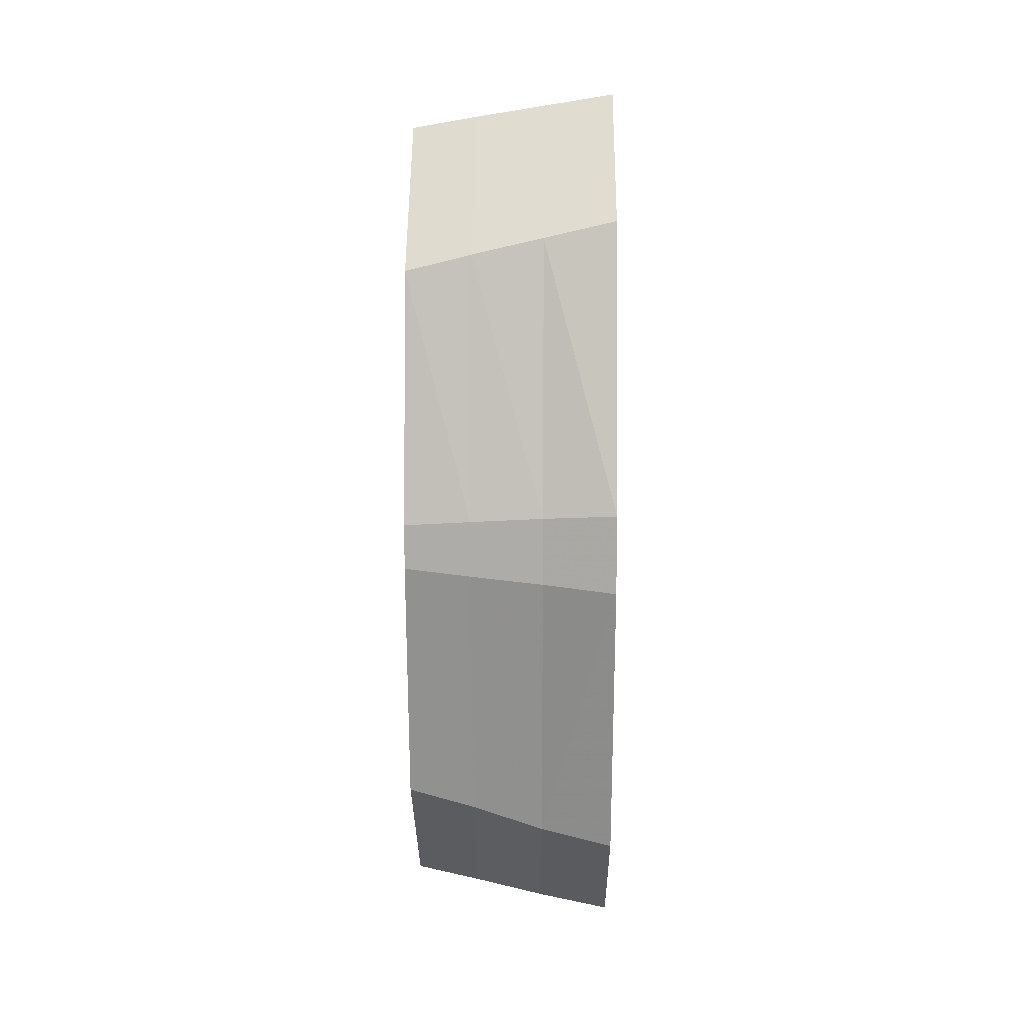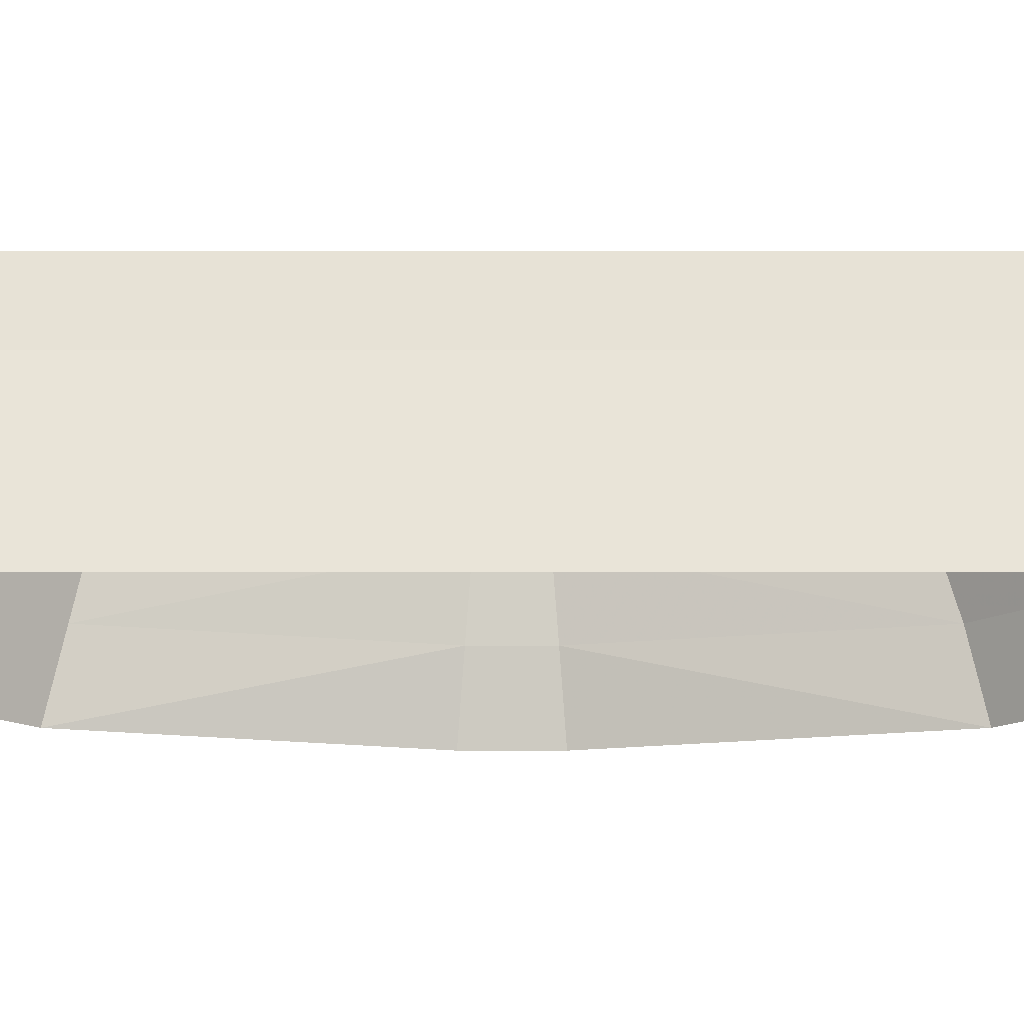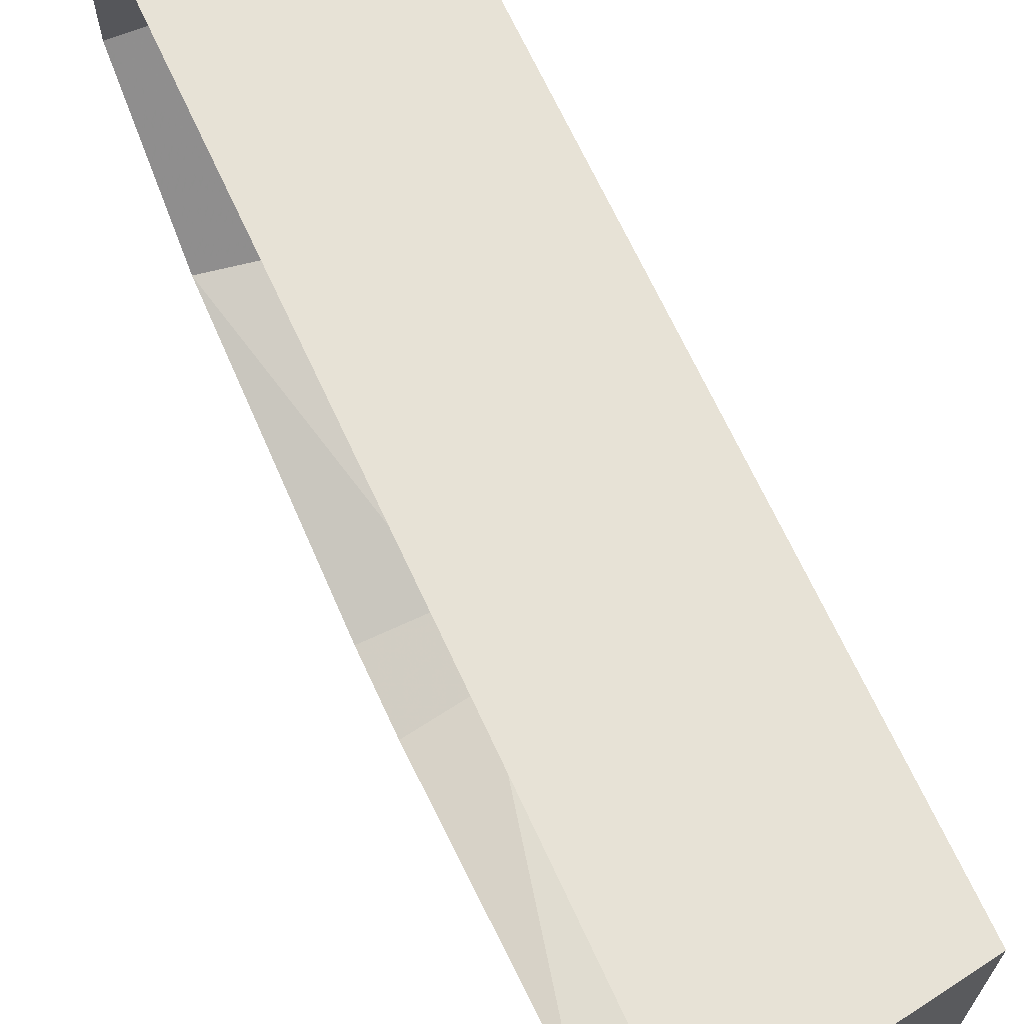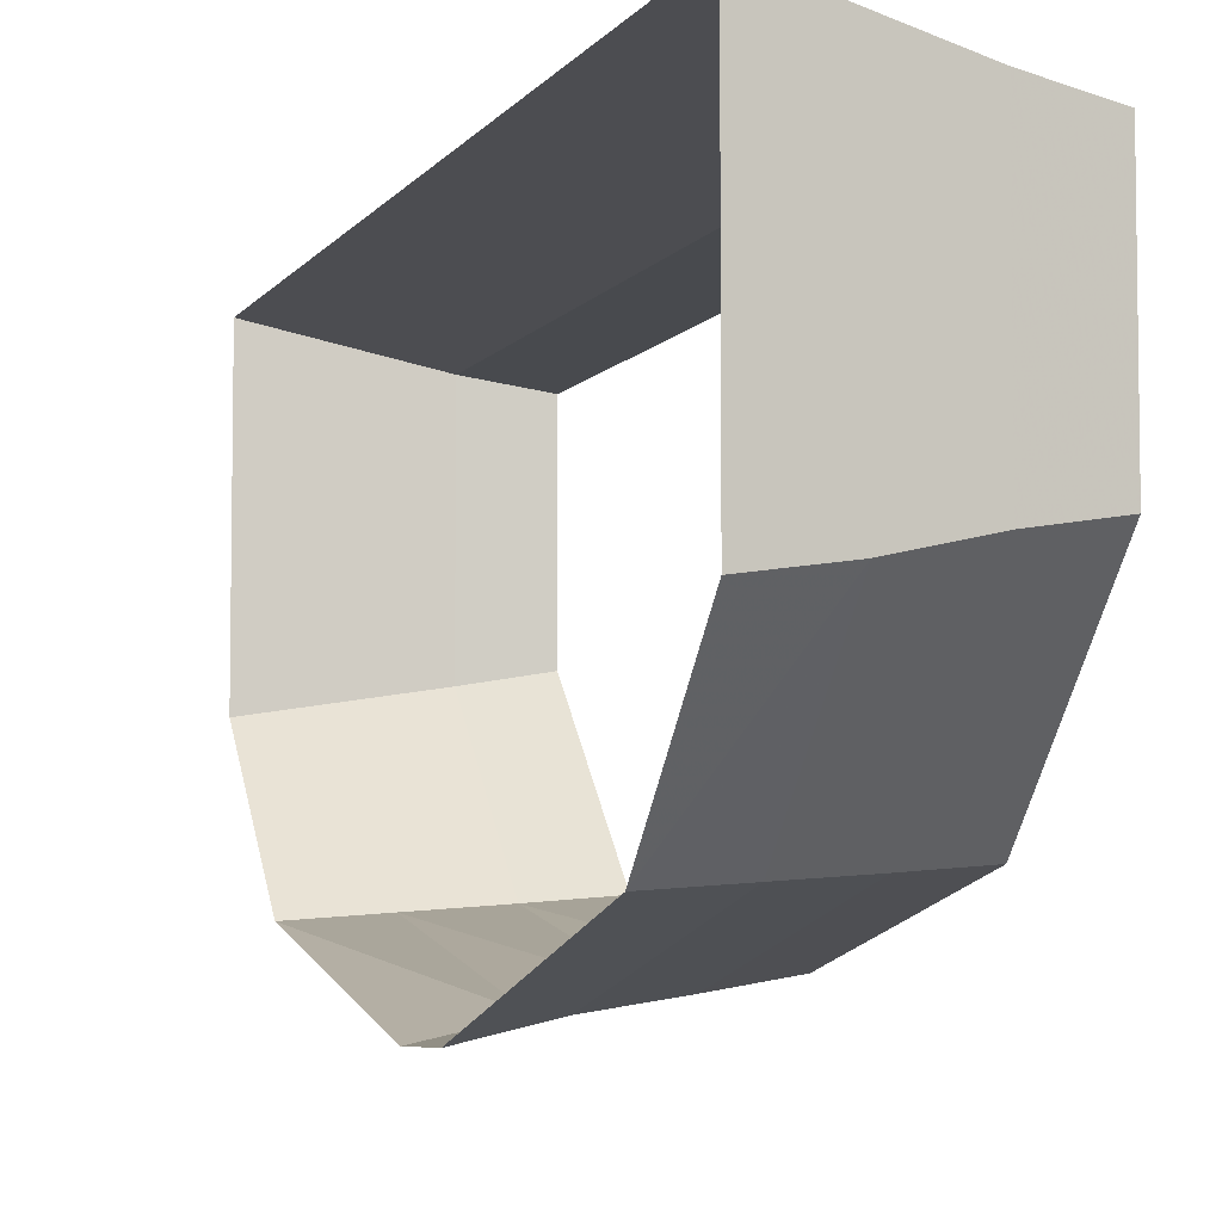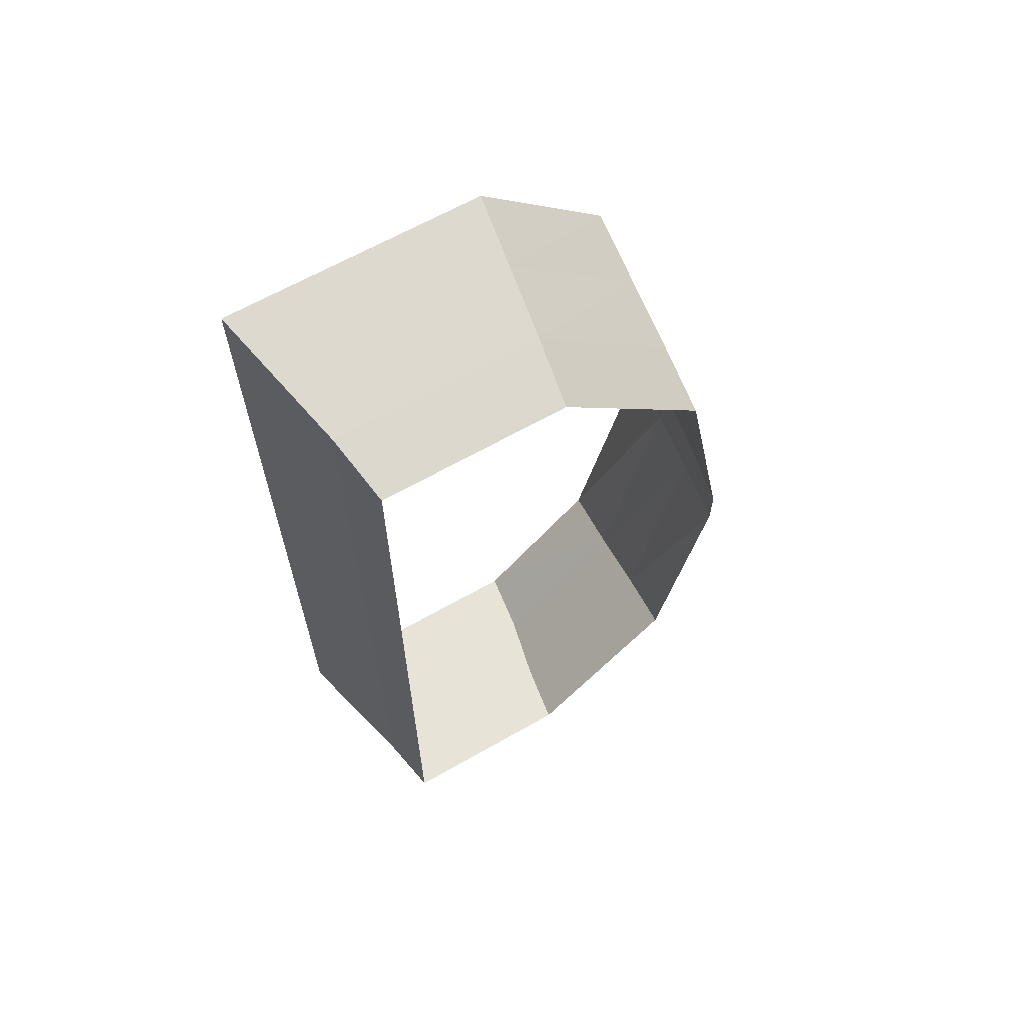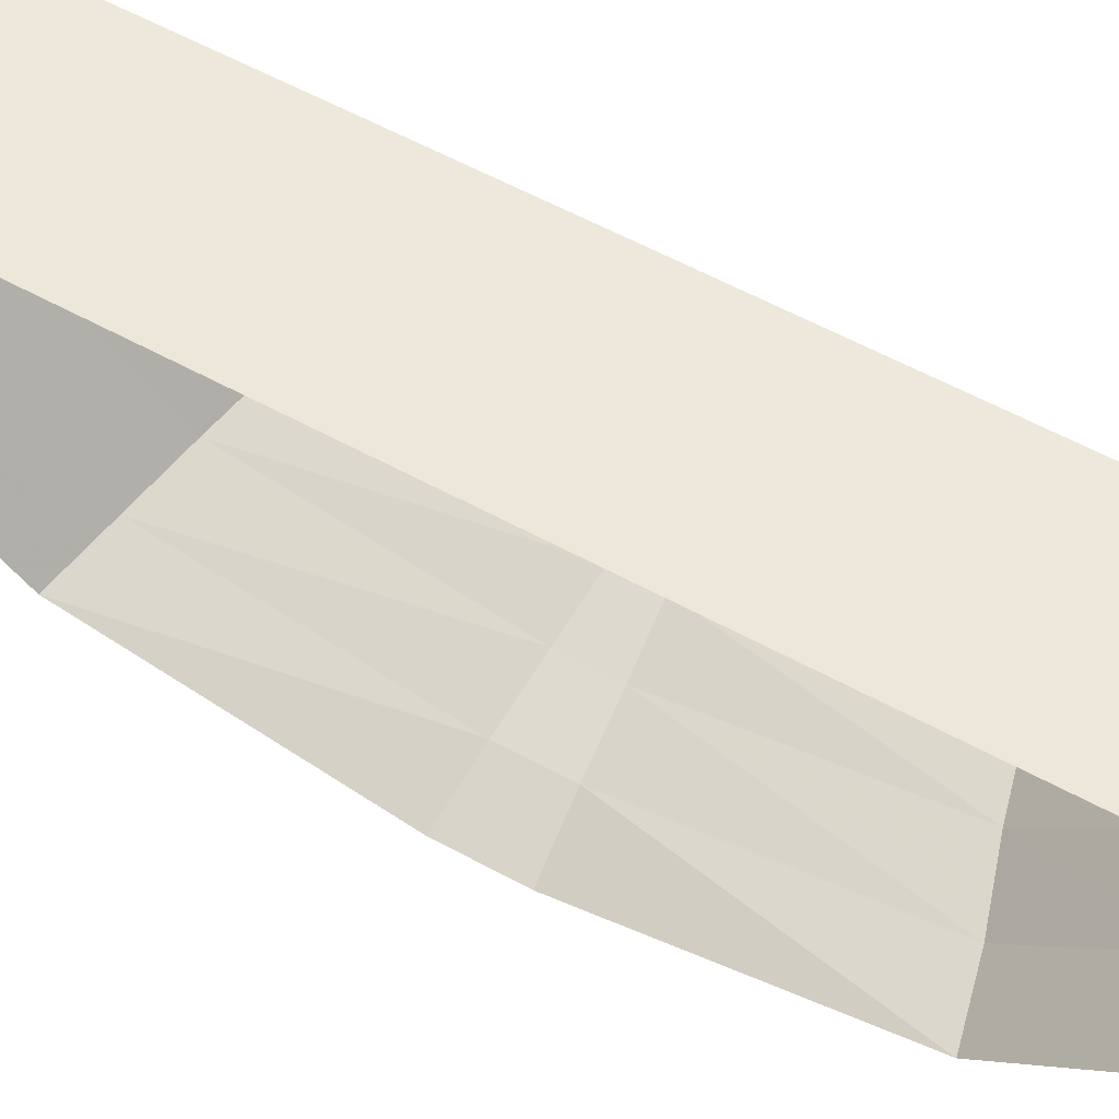
<metadata>
{"format":"obj","ext":"obj","renderer":"f3d","projection":"perspective","resolution":1024,"background":"white","views":[{"elev":10.5,"azim":0.7,"up":"+Z"},{"elev":73.2,"azim":90.0,"up":"+Y"},{"elev":68.2,"azim":155.2,"up":"+Y"},{"elev":-6.0,"azim":161.1,"up":"+Y"},{"elev":64.8,"azim":-119.8,"up":"+Z"},{"elev":61.3,"azim":118.8,"up":"+Y"}]}
</metadata>
<code>
v -0.4062 -1.25 -0.6016
v -0.4062 -1.453 -0.4062
v -0.5 -1.445 -0.3828
v -0.5 -1.234 -0.5859
v -0.4062 -0.9609 -0.6016
v -0.3047 -0.9375 -0.6172
v -0.3047 -1.273 -0.6172
v -0.3047 -1.461 -0.4375
v -0.5 -0.9766 -0.5859
v -0.4062 -1.531 -0.03906
v -0.5 -1.516 -0.03125
v -0.4062 -1.531 0.03906
v -0.5 -1.516 0.03125
v -0.4062 -1.453 0.4062
v -0.5 -1.445 0.3828
v -0.4062 -1.25 0.6016
v -0.5 -1.234 0.5859
v -0.4062 -0.9609 0.6016
v -0.5 -0.9766 0.5859
v -0.3047 -1.547 -0.04688
v -0.3047 -1.547 0.04688
v -0.3047 -1.461 0.4297
v -0.3047 -1.266 0.6172
v -0.3047 -0.9375 0.6172
v -0.2031 -0.9141 0.6328
v -0.2031 -0.9141 -0.6328
v -0.2031 -1.289 -0.6328
v -0.2031 -1.281 0.6328
v -0.2031 -1.469 0.4531
v -0.2031 -1.57 0.05469
v -0.2031 -1.57 -0.05469
v -0.2031 -1.469 -0.4609
f 1 2 3
f 1 3 4
f 1 4 5
f 1 5 9
f 1 9 4
f 1 4 2
f 2 4 3
f 2 3 10
f 2 10 11
f 2 11 3
f 3 11 10
f 10 11 12
f 10 12 13
f 10 13 11
f 11 13 12
f 12 13 14
f 12 14 15
f 12 15 13
f 13 15 14
f 14 15 16
f 14 16 17
f 14 17 15
f 15 17 16
f 16 17 18
f 16 18 19
f 16 19 17
f 17 19 18
f 18 19 5
f 18 5 9
f 18 9 19
f 19 9 5
f 5 4 9
f 1 5 6
f 1 6 7
f 1 7 2
f 1 2 8
f 1 8 7
f 1 7 5
f 7 8 2
f 2 8 10
f 2 10 20
f 2 20 8
f 8 20 10
f 10 20 12
f 10 12 21
f 10 21 20
f 20 21 12
f 12 21 14
f 12 14 22
f 12 22 21
f 21 22 14
f 14 22 16
f 14 16 23
f 14 23 22
f 22 23 16
f 16 23 18
f 16 18 24
f 16 24 23
f 23 24 18
f 18 24 5
f 18 5 6
f 18 6 24
f 24 6 5
f 5 7 6
f 6 24 25
f 6 25 26
f 6 26 7
f 6 7 27
f 6 27 26
f 6 26 24
f 24 26 25
f 24 25 23
f 24 23 28
f 24 28 25
f 25 28 23
f 23 28 22
f 23 22 29
f 23 29 28
f 28 29 22
f 22 29 21
f 22 21 30
f 22 30 29
f 29 30 21
f 21 30 20
f 21 20 31
f 21 31 30
f 30 31 20
f 20 31 8
f 20 8 32
f 20 32 31
f 31 32 8
f 8 32 7
f 8 7 27
f 8 27 32
f 32 27 7
f 7 26 27

</code>
